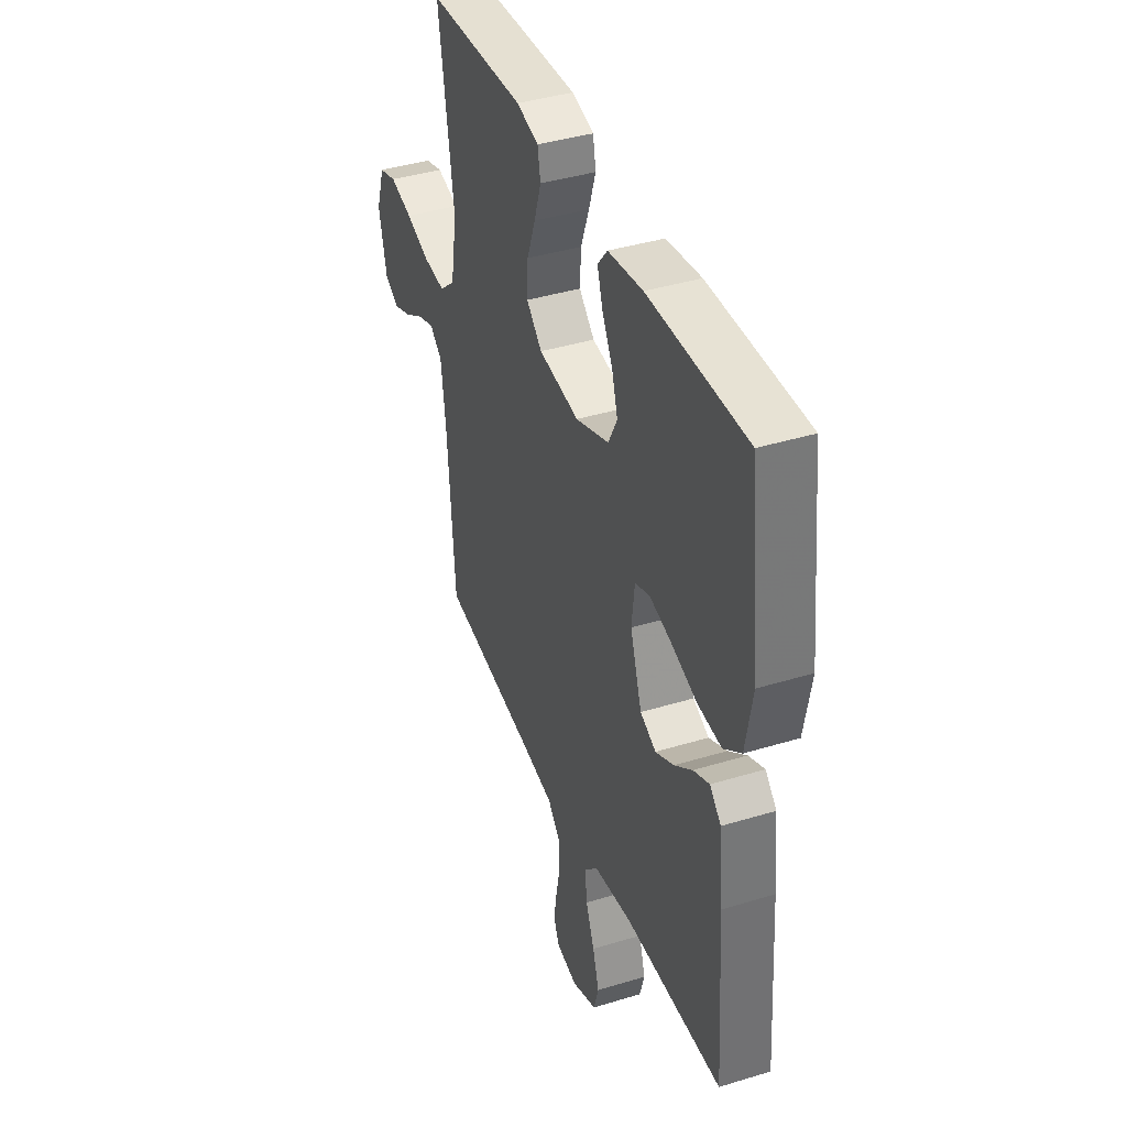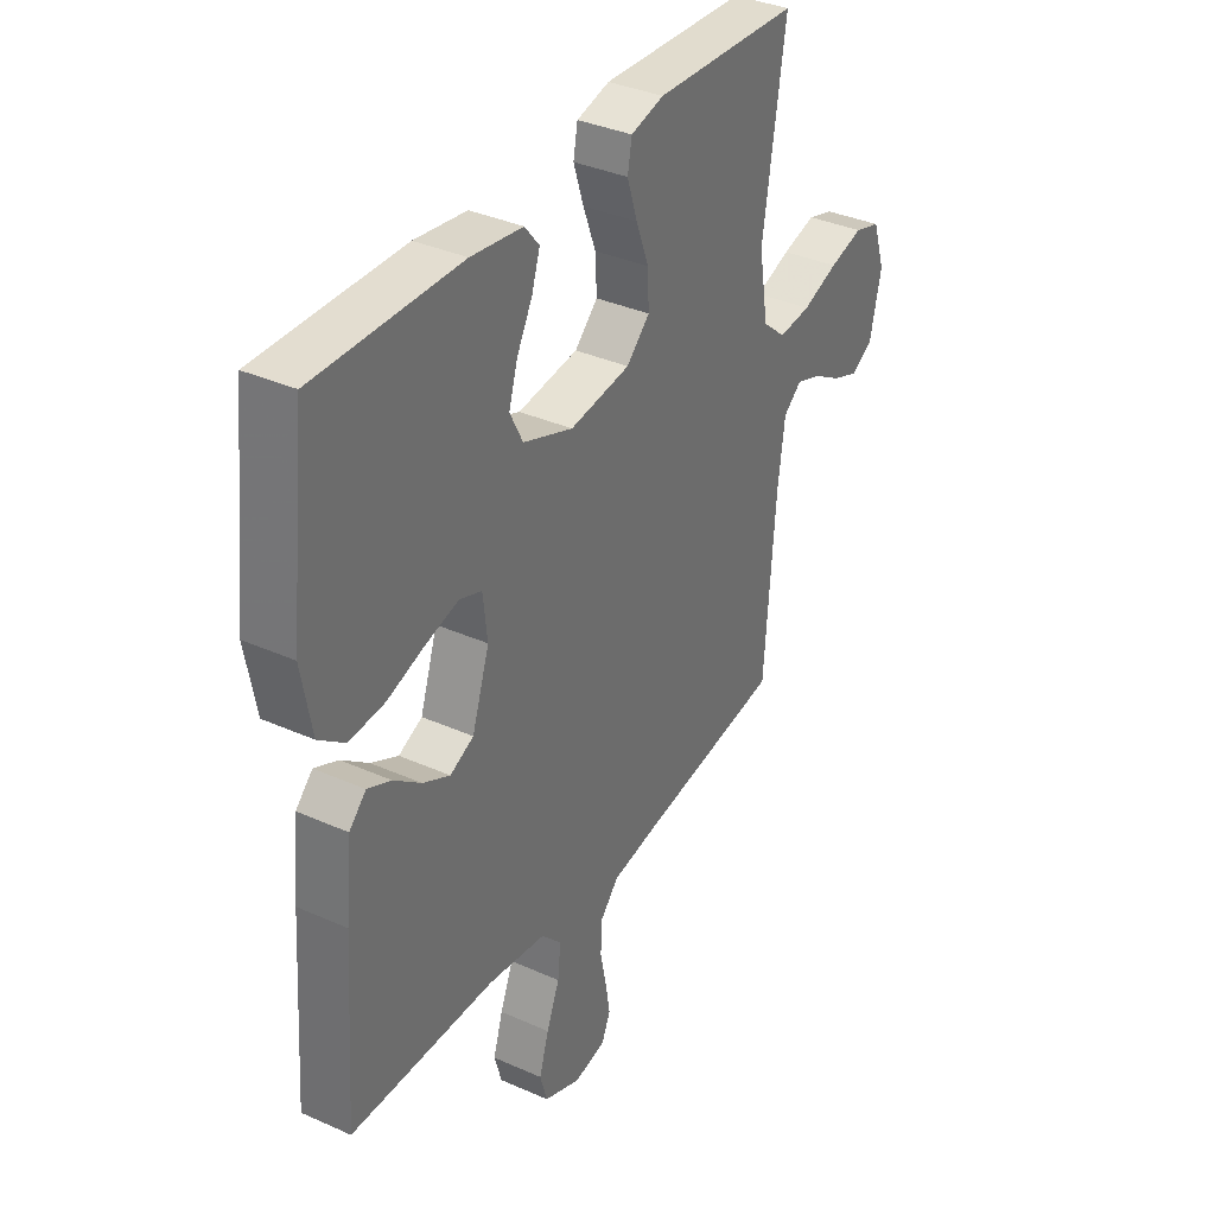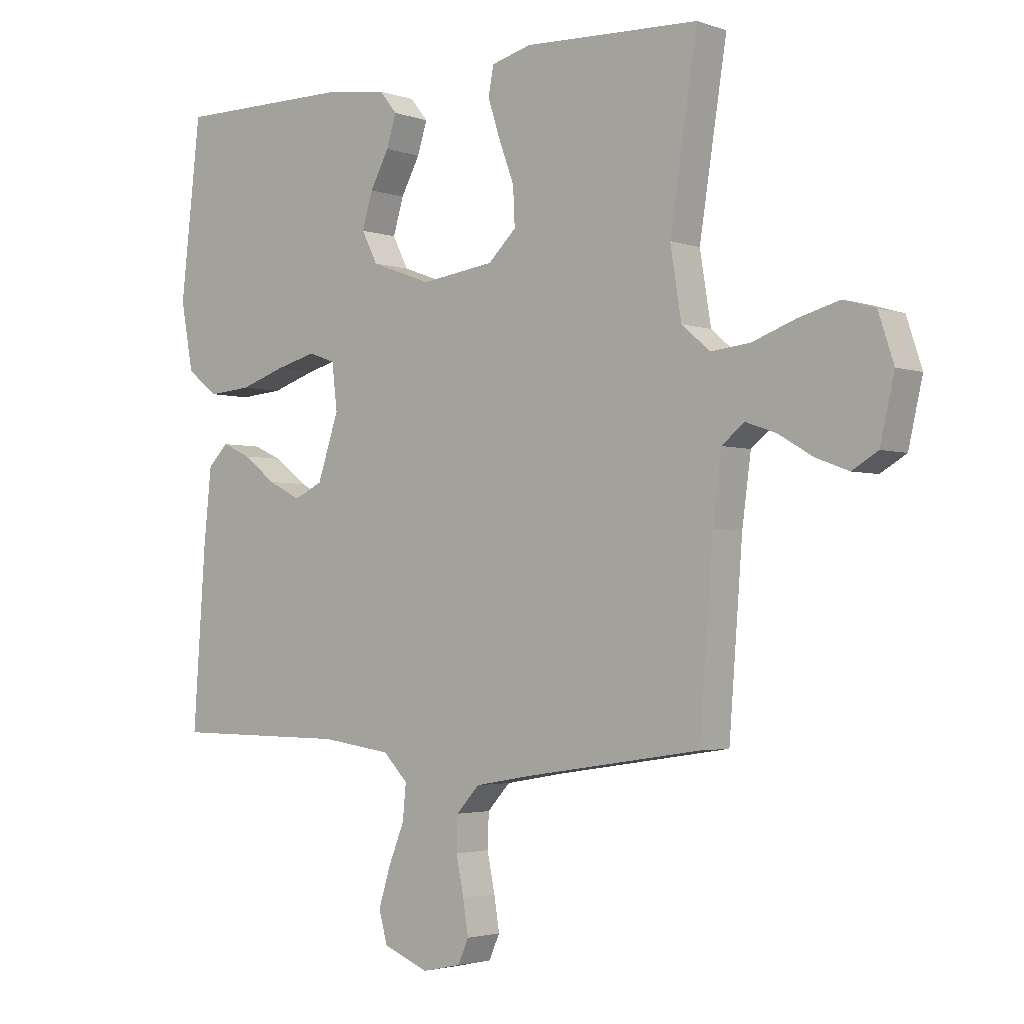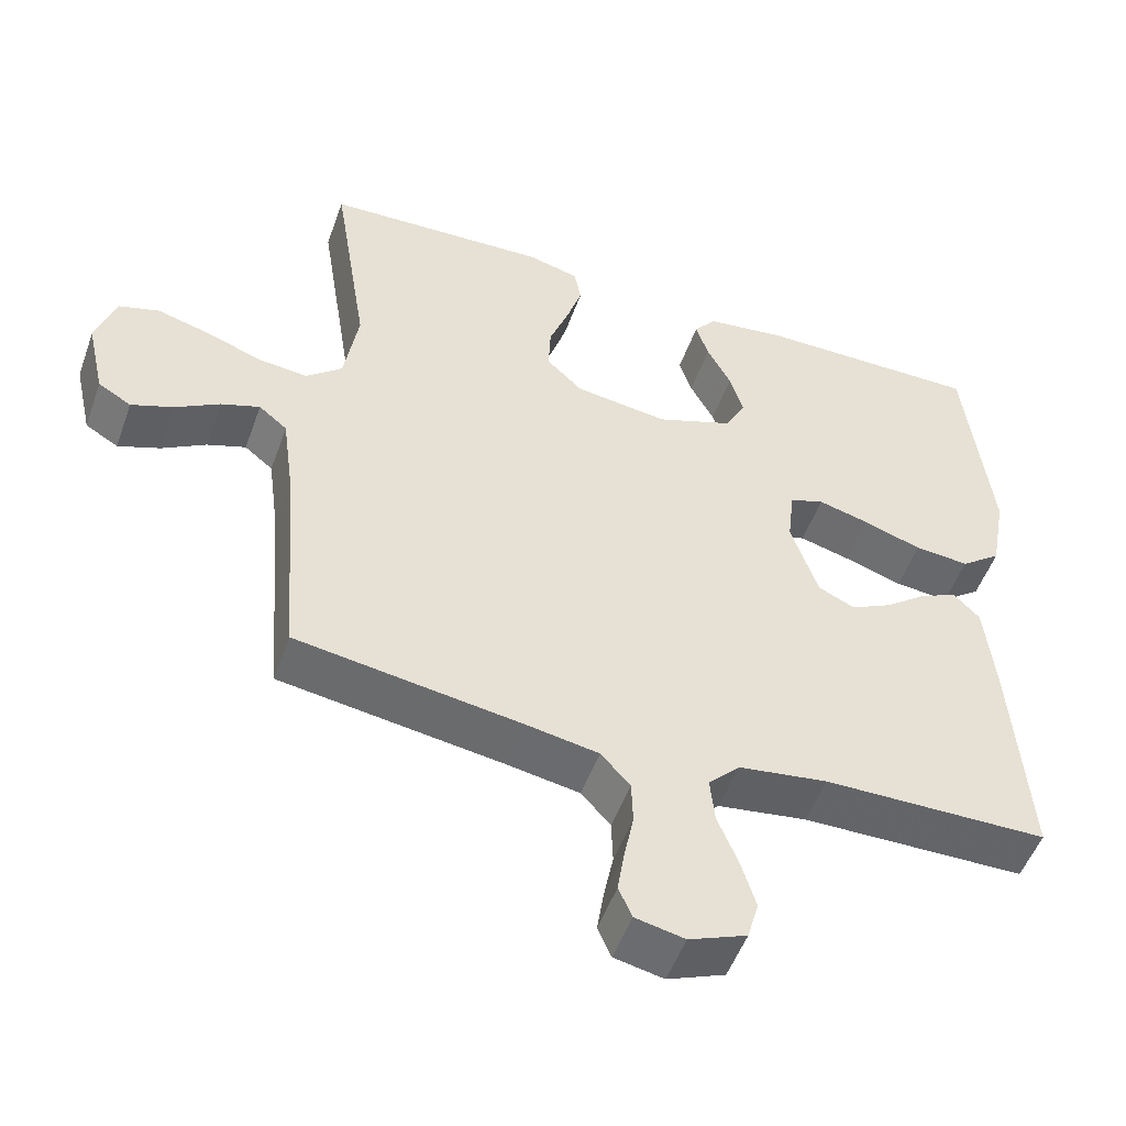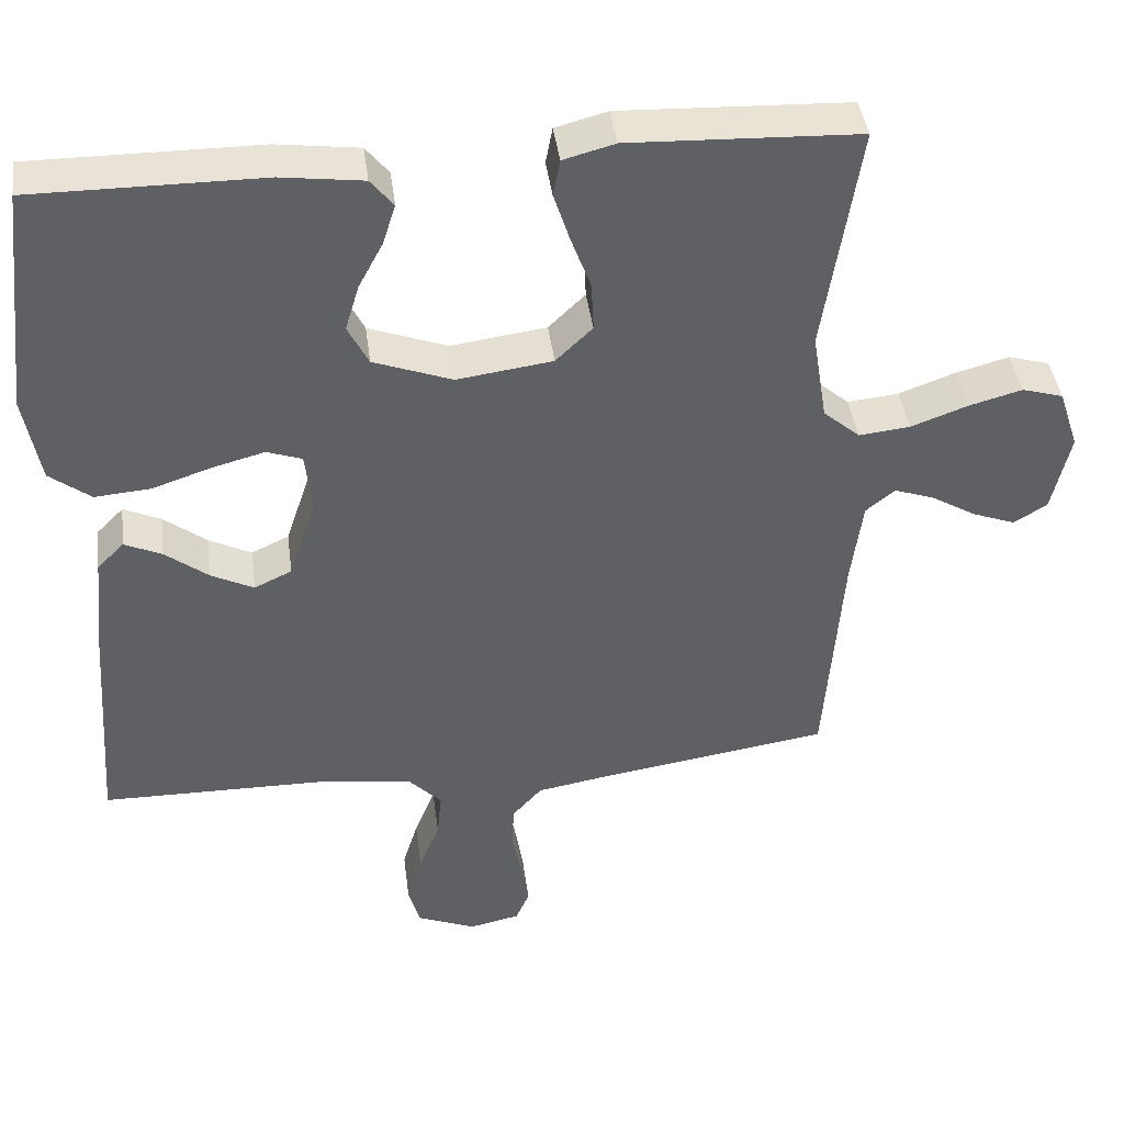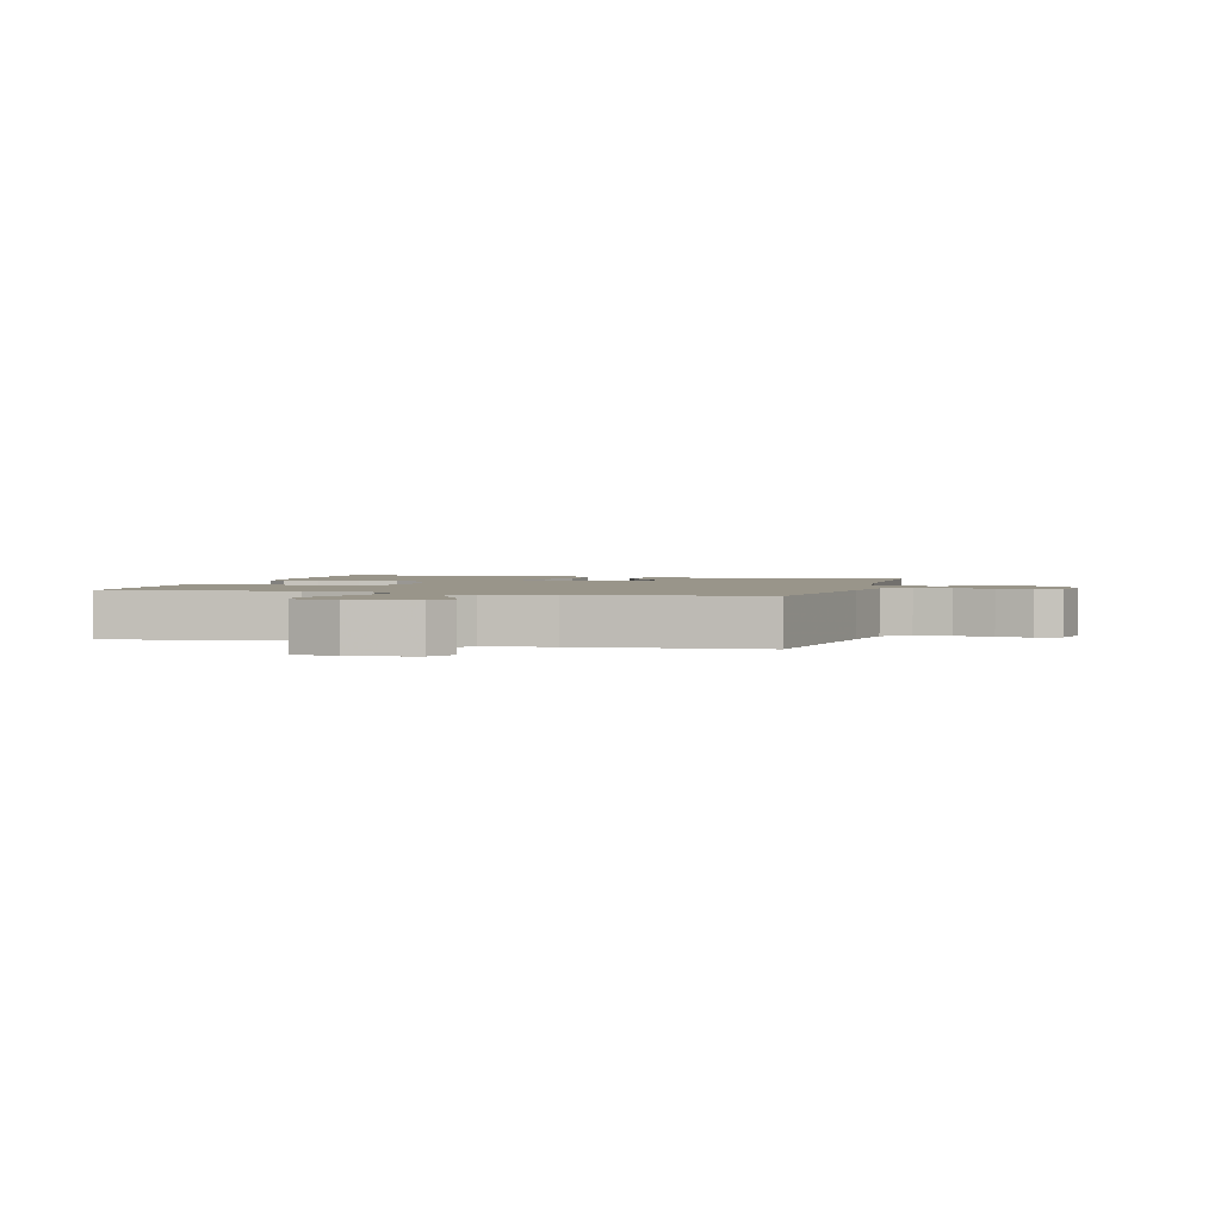
<metadata>
{"format":"obj","ext":"obj","renderer":"f3d","projection":"perspective","resolution":1024,"background":"white","views":[{"elev":40.0,"azim":-110.7,"up":"+Z"},{"elev":35.7,"azim":-59.5,"up":"+Z"},{"elev":-2.8,"azim":40.0,"up":"+Z"},{"elev":-51.5,"azim":160.5,"up":"+Z"},{"elev":41.5,"azim":-7.4,"up":"+Z"},{"elev":2.1,"azim":105.6,"up":"+Y"}]}
</metadata>
<code>
v -0.5 0.07 0.5
v -0.2 0.07 0.499
v -0.093 0.07 0.485
v -0.063 0.07 0.448
v -0.08 0.07 0.395
v -0.112 0.07 0.335
v -0.13 0.07 0.275
v -0.103 0.07 0.222
v 0 0.07 0.184
v 0.125 0.07 0.201
v 0.173 0.07 0.247
v 0.17 0.07 0.311
v 0.144 0.07 0.381
v 0.123 0.07 0.446
v 0.132 0.07 0.494
v 0.2 0.07 0.512
v 0.5 0.07 0.5
v 0.453 0.07 0.2
v 0.472 0.07 0.083
v 0.52 0.07 0.042
v 0.587 0.07 0.049
v 0.661 0.07 0.076
v 0.731 0.07 0.095
v 0.785 0.07 0.079
v 0.811 0.07 0
v 0.787 0.07 -0.105
v 0.743 0.07 -0.131
v 0.687 0.07 -0.11
v 0.628 0.07 -0.075
v 0.576 0.07 -0.057
v 0.538 0.07 -0.088
v 0.523 0.07 -0.2
v 0.5 0.07 -0.5
v 0.2 0.07 -0.545
v 0.103 0.07 -0.562
v 0.064 0.07 -0.605
v 0.062 0.07 -0.663
v 0.075 0.07 -0.727
v 0.084 0.07 -0.784
v 0.066 0.07 -0.825
v 0 0.07 -0.839
v -0.077 0.07 -0.808
v -0.092 0.07 -0.755
v -0.072 0.07 -0.69
v -0.045 0.07 -0.623
v -0.039 0.07 -0.563
v -0.081 0.07 -0.52
v -0.2 0.07 -0.503
v -0.5 0.07 -0.5
v -0.479 0.07 -0.2
v -0.466 0.07 -0.073
v -0.431 0.07 -0.038
v -0.382 0.07 -0.06
v -0.326 0.07 -0.103
v -0.27 0.07 -0.131
v -0.221 0.07 -0.108
v -0.185 0.07 0
v -0.194 0.07 0.078
v -0.24 0.07 0.094
v -0.308 0.07 0.076
v -0.386 0.07 0.05
v -0.459 0.07 0.044
v -0.513 0.07 0.085
v -0.534 0.07 0.2
v -0.5 0 0.5
v -0.2 0 0.499
v -0.093 0 0.485
v -0.063 0 0.448
v -0.08 0 0.395
v -0.112 0 0.335
v -0.13 0 0.275
v -0.103 0 0.222
v 0 0 0.184
v 0.125 0 0.201
v 0.173 0 0.247
v 0.17 0 0.311
v 0.144 0 0.381
v 0.123 0 0.446
v 0.132 0 0.494
v 0.2 0 0.512
v 0.5 0 0.5
v 0.453 0 0.2
v 0.472 0 0.083
v 0.52 0 0.042
v 0.587 0 0.049
v 0.661 0 0.076
v 0.731 0 0.095
v 0.785 0 0.079
v 0.811 0 0
v 0.787 0 -0.105
v 0.743 0 -0.131
v 0.687 0 -0.11
v 0.628 0 -0.075
v 0.576 0 -0.057
v 0.538 0 -0.088
v 0.523 0 -0.2
v 0.5 0 -0.5
v 0.2 0 -0.545
v 0.103 0 -0.562
v 0.064 0 -0.605
v 0.062 0 -0.663
v 0.075 0 -0.727
v 0.084 0 -0.784
v 0.066 0 -0.825
v 0 0 -0.839
v -0.077 0 -0.808
v -0.092 0 -0.755
v -0.072 0 -0.69
v -0.045 0 -0.623
v -0.039 0 -0.563
v -0.081 0 -0.52
v -0.2 0 -0.503
v -0.5 0 -0.5
v -0.479 0 -0.2
v -0.466 0 -0.073
v -0.431 0 -0.038
v -0.382 0 -0.06
v -0.326 0 -0.103
v -0.27 0 -0.131
v -0.221 0 -0.108
v -0.185 0 0
v -0.194 0 0.078
v -0.24 0 0.094
v -0.308 0 0.076
v -0.386 0 0.05
v -0.459 0 0.044
v -0.513 0 0.085
v -0.534 0 0.2
f 60 61 62 63
f 59 60 63 64
f 58 59 64 1
f 51 52 53 54
f 51 54 55
f 48 49 50 51
f 47 48 51 55
f 46 47 55 56
f 42 43 44 45
f 40 41 42 45
f 40 45 46
f 37 38 39 40
f 37 40 46 56
f 32 33 34
f 31 32 34 35
f 26 27 28 29
f 26 29 30
f 25 26 30
f 24 25 30
f 21 22 23 24
f 21 24 30
f 20 21 30 31
f 15 16 17 18
f 15 18 19
f 12 13 14 15
f 12 15 19
f 11 12 19 20
f 3 4 5 6
f 3 6 7
f 58 1 2 3
f 57 58 3 7
f 36 37 56 57
f 35 36 57 7
f 10 11 20 31
f 9 10 31 35
f 8 9 35
f 7 8 35
f 127 126 125 124
f 128 127 124 123
f 65 128 123 122
f 118 117 116 115
f 119 118 115
f 115 114 113 112
f 119 115 112 111
f 120 119 111 110
f 109 108 107 106
f 109 106 105 104
f 110 109 104
f 104 103 102 101
f 120 110 104 101
f 98 97 96
f 99 98 96 95
f 93 92 91 90
f 94 93 90
f 94 90 89
f 94 89 88
f 88 87 86 85
f 94 88 85
f 95 94 85 84
f 82 81 80 79
f 83 82 79
f 79 78 77 76
f 83 79 76
f 84 83 76 75
f 70 69 68 67
f 71 70 67
f 67 66 65 122
f 71 67 122 121
f 121 120 101 100
f 71 121 100 99
f 95 84 75 74
f 99 95 74 73
f 99 73 72
f 99 72 71
f 1 65 66 2
f 2 66 67 3
f 3 67 68 4
f 4 68 69 5
f 5 69 70 6
f 6 70 71 7
f 7 71 72 8
f 8 72 73 9
f 9 73 74 10
f 10 74 75 11
f 11 75 76 12
f 12 76 77 13
f 13 77 78 14
f 14 78 79 15
f 15 79 80 16
f 16 80 81 17
f 17 81 82 18
f 18 82 83 19
f 19 83 84 20
f 20 84 85 21
f 21 85 86 22
f 22 86 87 23
f 23 87 88 24
f 24 88 89 25
f 25 89 90 26
f 26 90 91 27
f 27 91 92 28
f 28 92 93 29
f 29 93 94 30
f 30 94 95 31
f 31 95 96 32
f 32 96 97 33
f 33 97 98 34
f 34 98 99 35
f 35 99 100 36
f 36 100 101 37
f 37 101 102 38
f 38 102 103 39
f 39 103 104 40
f 40 104 105 41
f 41 105 106 42
f 42 106 107 43
f 43 107 108 44
f 44 108 109 45
f 45 109 110 46
f 46 110 111 47
f 47 111 112 48
f 48 112 113 49
f 49 113 114 50
f 50 114 115 51
f 51 115 116 52
f 52 116 117 53
f 53 117 118 54
f 54 118 119 55
f 55 119 120 56
f 56 120 121 57
f 57 121 122 58
f 58 122 123 59
f 59 123 124 60
f 60 124 125 61
f 61 125 126 62
f 62 126 127 63
f 63 127 128 64
f 64 128 65 1

</code>
